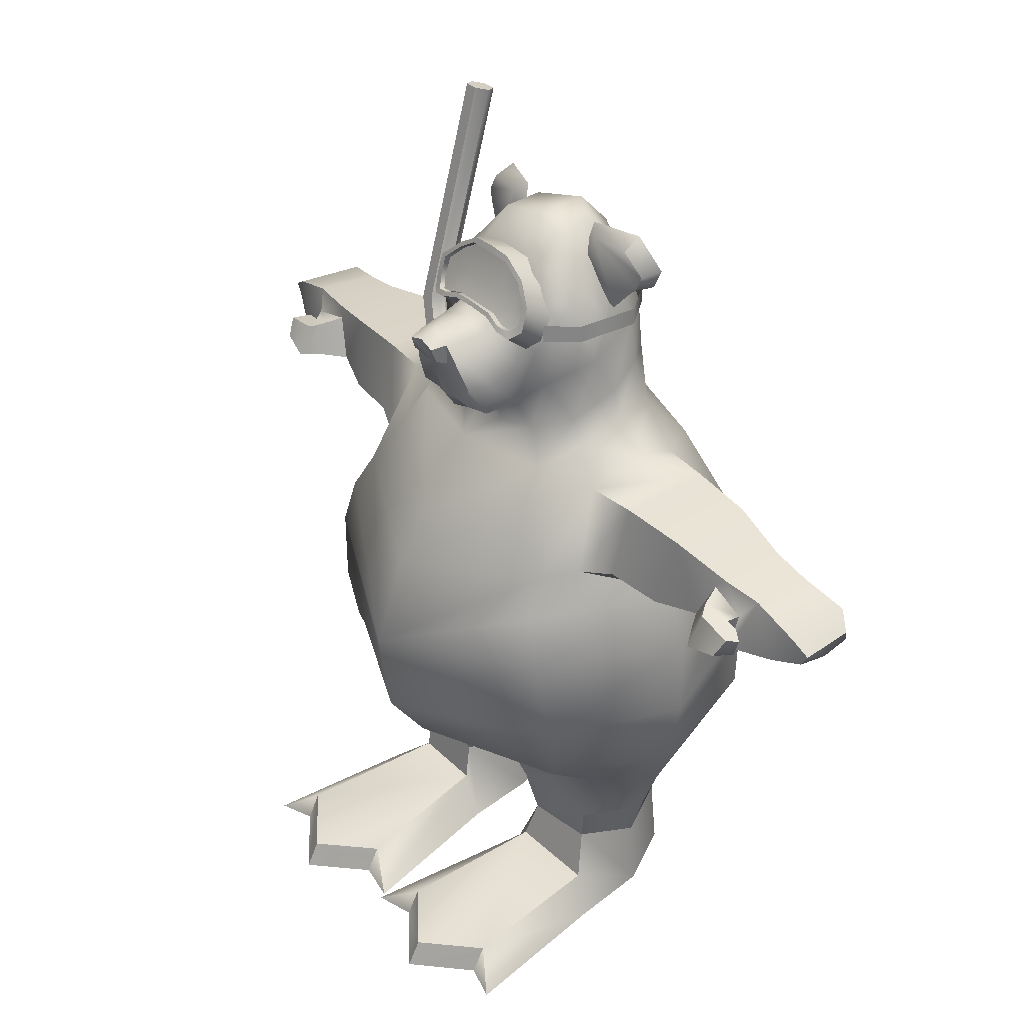
<metadata>
{"format":"obj","ext":"obj","renderer":"f3d","projection":"perspective","resolution":1024,"background":"white","views":[{"elev":35.1,"azim":52.0,"up":"+Z"}]}
</metadata>
<code>
v 0.03256 0.5547 1.07
v -0.09478 0.5713 1.139
v -0.09179 0.8776 1.471
v 0.9683 0.8667 1.497
v 0.7024 0.6032 1.219
v -0.09108 -0.6554 1.084
v 0.09436 -0.4908 1.091
v 0.9546 -0.4695 1.291
v 1.018 -0.801 1.556
v -0.09118 -1.048 1.338
v 1.16 0.001185 1.199
v 1.314 -0.00619 1.494
v -0.09429 1.14 1.935
v 0.938 0.9196 1.925
v 1.054 -0.854 1.925
v -0.09123 -1.31 1.699
v 1.354 -1.859e-16 1.92
v -0.09103 1.153 2.487
v 0.8878 0.8548 2.476
v 0.9655 -0.9145 2.476
v -0.09141 -1.391 2.271
v 1.357 -2.557e-16 2.473
v -0.09103 0.976 3.036
v 0.8201 0.7897 3.027
v 0.8514 0.8201 2.769
v 0.8784 -0.8794 2.792
v 0.8039 -0.7653 3.011
v -0.091 -1.196 2.821
v 1.044 -0.505 2.803
v 1.204 -0.003556 2.755
v 1.146 4.761e-08 2.873
v 1.065 -0.2396 2.916
v 0.9229 -0.527 3.038
v 1.068 0.4081 2.777
v 0.9337 0.4964 3.074
v -0.09078 0.7477 3.502
v 0.6177 0.6044 3.494
v 0.5505 -0.6698 3.418
v -0.09113 -0.9845 3.147
v 0.8223 0.3022 3.558
v -0.09099 0.6178 3.755
v 0.3803 0.4447 3.797
v 0.5049 -0.5281 3.607
v -0.09094 -0.672 3.613
v 0.5963 -0.2542 3.709
v 0.846 -0.3604 3.558
v 0.8315 -1.697e-08 3.669
v 0.625 0.0237 3.832
v 0.5893 0.2999 3.795
v -0.03141 -0.00909 1.052
v -0.09107 0.001695 1.079
v 1.073 0.2138 2.906
v -0.09087 0.5474 4.133
v 0.4031 0.3914 4.117
v 0.3071 -0.4268 3.768
v 0.09317 -0.5098 3.77
v -0.091 -0.5491 3.772
v 0.5011 -0.2387 3.854
v 0.5047 0.2554 4.108
v 0.583 0.01462 4.009
v 1.176 0.1926 2.991
v 1.252 -0.002892 2.924
v 1.145 0.2735 3.563
v 1.166 -0.3325 3.558
v 1.189 -0.222 2.988
v 1.136 -0.4317 3.096
v 1.125 0.3488 3.099
v 1.556 -0.005973 2.903
v 1.486 0.3107 3.085
v 1.568 0.2429 3.541
v 1.585 -0.3028 3.532
v 1.496 -0.3921 3.08
v 1.843 0.2423 3.126
v 1.876 -0.01151 3.008
v 1.976 -0.2494 3.447
v 1.963 0.1735 3.467
v 1.783 -0.3067 3.12
v 1.902 -0.2686 3.373
v -0.091 0.5563 4.461
v 0.3418 0.4081 4.434
v 0.4404 0.265 4.378
v 0.5322 -0.1017 4.239
v -0.091 0.4922 4.787
v 0.2113 0.3391 4.752
v 0.3326 0.2031 4.661
v 0.5106 -0.002358 4.504
v -0.091 0.2846 5.014
v 0.1602 0.1359 4.988
v 0.3108 0.02921 4.793
v 0.4594 -0.05032 4.599
v -0.091 -0.07311 5.021
v 0.1602 -0.1112 4.98
v 0.3106 -0.1727 4.778
v 0.4207 -0.2245 4.64
v 0.0929 -0.5173 3.884
v -0.091 -0.5466 3.834
v -0.091 -0.2954 4.812
v 0.1592 -0.3085 4.786
v 0.3096 -0.3283 4.664
v 0.425 -0.3249 4.54
v -0.091 -0.4251 4.557
v 0.08178 -0.4496 4.524
v 0.2253 -0.458 4.439
v 0.3692 -0.4547 4.358
v 0.3824 -0.3877 4.109
v 0.2516 -0.506 4.219
v 0.2399 -0.499 3.961
v 0.08774 -0.6659 4.436
v 0.2423 -0.7068 4.148
v 0.1958 -0.6979 3.923
v 0.04083 -0.7138 3.899
v -0.09099 -0.7346 3.864
v -0.091 -0.6485 4.491
v -0.02702 -0.8085 3.997
v -0.091 -0.8181 3.991
v -0.091 -0.8809 4.485
v 0.03892 -0.8896 4.42
v 0.1335 -0.7998 3.982
v 0.165 -0.8217 4.134
v 0.01114 -0.9856 4.406
v -0.091 -0.983 4.437
v -0.091 -0.8861 4.234
v 0.02293 -0.9518 4.312
v 0.7116 0.4391 0.8197
v 0.1284 0.3998 0.7826
v 0.2296 -0.3964 0.7866
v 0.8432 -0.3792 0.8302
v 0.07439 -0.006988 0.7894
v 1 0.00132 0.8118
v 0.6845 0.3905 0.56
v 0.2567 0.3502 0.543
v 0.3125 -0.3569 0.531
v 0.7704 -0.3276 0.5704
v 0.1479 -0.008549 0.5325
v 0.9068 0.01226 0.5407
v 0.02527 -0.8746 4.283
v 2.094 0.2568 3.1
v 2.128 -0.01042 2.977
v 2.233 -0.234 3.437
v 2.22 0.1644 3.425
v 2.101 -0.3212 3.058
v 2.149 -0.2995 3.313
v 2.412 0.2623 3.153
v 2.439 -0.01539 3.085
v 2.534 -0.2355 3.351
v 2.509 0.2063 3.352
v 2.43 -0.2826 3.15
v 2.593 0.1704 3.191
v 2.608 -0.02244 3.164
v 2.618 0.1362 3.272
v 2.604 -0.2131 3.191
v 2.654 -0.2131 3.272
v 2.124 -0.3442 3.107
v 1.885 -0.4339 3.129
v 1.954 -0.3979 3.338
v 2.114 -0.3598 3.285
v 2.179 -0.4094 3.093
v 1.994 -0.5642 3.117
v 2.01 -0.4712 3.308
v 2.194 -0.3662 3.282
v 2.244 -0.4159 3.141
v 2.195 -0.5398 3.159
v 2.239 -0.4833 3.271
v 2.266 -0.402 3.244
v -0.2156 0.5547 1.07
v -0.8844 0.6032 1.219
v -1.151 0.8667 1.498
v -1.2 -0.801 1.556
v -1.137 -0.4695 1.291
v -0.2765 -0.4908 1.091
v -1.496 -0.00619 1.494
v -1.342 0.001185 1.199
v -1.122 0.9196 1.928
v -1.237 -0.854 1.927
v -1.538 2.999e-10 1.924
v -1.07 0.8548 2.476
v -1.148 -0.9145 2.476
v -1.539 -0.0004803 2.473
v -1.034 0.8201 2.77
v -1.002 0.7898 3.027
v -0.9859 -0.7653 3.011
v -1.06 -0.8794 2.792
v -1.226 -0.5051 2.803
v -1.105 -0.527 3.038
v -1.247 -0.2397 2.916
v -1.328 -0.0001675 2.873
v -1.386 -0.003586 2.755
v -1.25 0.4081 2.777
v -1.116 0.4964 3.074
v -0.7996 0.6044 3.495
v -0.7324 -0.6698 3.418
v -1.001 0.3022 3.557
v -0.5622 0.4447 3.797
v -0.6869 -0.5281 3.608
v -0.7783 -0.2542 3.709
v -0.807 0.0237 3.832
v -1.01 1.408e-08 3.668
v -1.026 -0.3604 3.558
v -0.7713 0.2999 3.795
v -0.1507 -0.00909 1.052
v -1.256 0.2133 2.906
v -0.5851 0.3914 4.117
v -0.2752 -0.5098 3.77
v -0.4891 -0.4268 3.768
v -0.6831 -0.2387 3.854
v -0.765 0.01462 4.009
v -0.6867 0.2554 4.108
v -1.435 -0.003554 2.925
v -1.359 0.1925 2.992
v -1.323 0.2735 3.565
v -1.347 -0.3347 3.56
v -1.328 -0.4392 3.099
v -1.373 -0.2231 2.989
v -1.307 0.3488 3.101
v -1.741 -0.005949 2.909
v -1.666 0.31 3.09
v -1.744 0.2433 3.548
v -1.768 -0.3016 3.539
v -1.685 -0.3925 3.086
v -2.007 0.2633 3.134
v -2.06 0.01267 3.018
v -2.175 -0.2096 3.459
v -2.126 0.2103 3.476
v -1.989 -0.2872 3.131
v -2.104 -0.2354 3.385
v -0.5238 0.4081 4.434
v -0.7142 -0.1017 4.239
v -0.6224 0.265 4.378
v -0.3933 0.3391 4.752
v -0.6926 -0.002358 4.504
v -0.5146 0.2031 4.661
v -0.3422 0.1359 4.988
v -0.6414 -0.05032 4.599
v -0.4928 0.02921 4.793
v -0.3422 -0.1112 4.98
v -0.6027 -0.2245 4.64
v -0.4926 -0.1727 4.778
v -0.2749 -0.5173 3.884
v -0.3412 -0.3085 4.786
v -0.607 -0.3249 4.54
v -0.4916 -0.3283 4.664
v -0.2638 -0.4496 4.524
v -0.5512 -0.4547 4.358
v -0.4072 -0.458 4.439
v -0.5644 -0.3877 4.109
v -0.4219 -0.499 3.961
v -0.4336 -0.506 4.219
v -0.4243 -0.7068 4.148
v -0.2697 -0.6659 4.436
v -0.3778 -0.6979 3.923
v -0.2228 -0.7138 3.899
v -0.155 -0.8085 3.997
v -0.2209 -0.8895 4.42
v -0.3155 -0.7998 3.982
v -0.347 -0.8217 4.134
v -0.1931 -0.9856 4.406
v -0.2049 -0.9518 4.312
v -0.3104 0.3998 0.7826
v -0.8936 0.4391 0.8197
v -1.025 -0.3792 0.8302
v -0.4116 -0.3964 0.7866
v -0.2564 -0.006988 0.7894
v -1.182 0.001321 0.8118
v -0.4678 0.3547 0.5479
v -0.8967 0.3759 0.5677
v -0.9551 -0.3428 0.5827
v -0.4945 -0.3569 0.531
v -0.3464 -0.0006246 0.5356
v -1.106 -0.009636 0.5509
v -0.2073 -0.8746 4.283
v -2.311 0.03922 2.989
v -2.253 0.3031 3.111
v -2.383 0.2236 3.437
v -2.43 -0.1721 3.452
v -2.31 -0.2723 3.071
v -2.353 -0.2453 3.327
v -2.62 0.0615 3.1
v -2.569 0.3362 3.167
v -2.668 0.2898 3.366
v -2.731 -0.1483 3.368
v -2.633 -0.2052 3.167
v -2.788 0.06939 3.182
v -2.76 0.259 3.208
v -2.784 0.229 3.288
v -2.801 -0.1208 3.209
v -2.85 -0.116 3.291
v -2.104 -0.4027 3.141
v -2.334 -0.293 3.122
v -2.168 -0.3599 3.35
v -2.324 -0.3085 3.299
v -2.223 -0.5234 3.131
v -2.395 -0.3533 3.108
v -2.23 -0.4282 3.322
v -2.405 -0.308 3.297
v -2.422 -0.4815 3.175
v -2.46 -0.3539 3.156
v -2.459 -0.4208 3.287
v -2.479 -0.3377 3.26
v 0.06932 -0.5259 4.526
v -0.0913 -0.5237 4.529
v -0.0913 -0.5824 4.557
v 0.06932 -0.5846 4.553
v 0.1709 -0.5407 4.492
v 0.1709 -0.5994 4.52
v 0.2516 -0.5237 4.472
v 0.2516 -0.5824 4.5
v 0.3051 -0.477 4.521
v 0.3051 -0.5357 4.548
v 0.3014 -0.4417 4.652
v 0.3014 -0.5004 4.68
v -0.0913 -0.387 4.84
v 0.06932 -0.3892 4.836
v 0.06932 -0.4479 4.864
v -0.0913 -0.4457 4.868
v 0.2036 -0.3966 4.749
v 0.2036 -0.4553 4.777
v -0.0913 -0.5945 4.532
v 0.06284 -0.5972 4.527
v 0.1845 -0.6148 4.487
v 0.2813 -0.5946 4.463
v 0.3453 -0.5385 4.521
v 0.3409 -0.4962 4.679
v 0.06284 -0.4334 4.9
v -0.0913 -0.4307 4.904
v 0.2238 -0.4423 4.796
v -0.09127 -0.4331 4.408
v 0.05767 -0.4362 4.403
v 0.1954 -0.4562 4.357
v 0.3049 -0.4332 4.33
v 0.3774 -0.3698 4.396
v 0.3724 -0.3219 4.575
v 0.05766 -0.2508 4.825
v -0.0913 -0.2478 4.829
v 0.2398 -0.2608 4.707
v -0.2519 -0.5259 4.526
v -0.2519 -0.5846 4.553
v -0.0913 -0.5824 4.557
v -0.0913 -0.5237 4.529
v -0.3535 -0.5407 4.492
v -0.3535 -0.5994 4.52
v -0.4342 -0.5237 4.472
v -0.4342 -0.5824 4.5
v -0.4876 -0.477 4.52
v -0.4877 -0.5357 4.548
v -0.484 -0.4417 4.652
v -0.484 -0.5004 4.68
v -0.0913 -0.387 4.84
v -0.0913 -0.4457 4.868
v -0.2519 -0.4479 4.864
v -0.2519 -0.3892 4.836
v -0.3862 -0.4553 4.777
v -0.3862 -0.3966 4.749
v -0.2454 -0.5972 4.527
v -0.0913 -0.5945 4.532
v -0.3671 -0.6148 4.487
v -0.4639 -0.5946 4.463
v -0.5279 -0.5385 4.521
v -0.5235 -0.4962 4.679
v -0.0913 -0.4307 4.904
v -0.2454 -0.4334 4.9
v -0.4064 -0.4423 4.796
v -0.2403 -0.4362 4.403
v -0.09126 -0.4331 4.408
v -0.378 -0.4562 4.357
v -0.4875 -0.4332 4.33
v -0.56 -0.3698 4.396
v -0.555 -0.3219 4.575
v -0.0913 -0.2478 4.829
v -0.2403 -0.2508 4.825
v -0.4224 -0.2608 4.707
v 0.06932 -0.5468 4.54
v 0.1709 -0.5616 4.507
v 0.2036 -0.4845 4.598
v 0.06932 -0.4733 4.658
v 0.2516 -0.5447 4.486
v 0.3051 -0.4979 4.535
v 0.2036 -0.4176 4.764
v 0.06932 -0.4102 4.851
v 0.3014 -0.4626 4.667
v -0.2615 -0.4733 4.658
v -0.2615 -0.5468 4.54
v -0.3958 -0.4845 4.598
v -0.363 -0.5616 4.507
v -0.4972 -0.4979 4.535
v -0.4438 -0.5447 4.486
v -0.2615 -0.4102 4.851
v -0.3958 -0.4176 4.764
v -0.4935 -0.4626 4.667
v -0.5969 -0.4049 4.435
v -0.5878 -0.3972 4.537
v -0.7365 -0.22 4.537
v -0.7456 -0.2277 4.435
v -0.7604 0.1861 4.53
v -0.7696 0.1785 4.428
v -0.573 0.4112 4.521
v -0.5821 0.4035 4.419
v -0.1028 0.5813 4.507
v -0.1028 0.5737 4.405
v 0.3913 -0.4049 4.435
v 0.54 -0.2277 4.435
v 0.5309 -0.22 4.537
v 0.3822 -0.3972 4.537
v 0.564 0.1785 4.428
v 0.5549 0.1861 4.53
v 0.3765 0.4035 4.419
v 0.3674 0.4112 4.521
v -0.2599 -0.4505 4.017
v -0.2755 -0.4743 3.937
v -0.5901 -0.4389 4.056
v -0.5346 -0.4205 4.118
v -0.2833 -0.557 3.917
v -0.6178 -0.5188 4.046
v -0.2755 -0.6158 3.979
v -0.5901 -0.5803 4.098
v -0.2599 -0.592 4.059
v -0.5346 -0.562 4.16
v -0.2521 -0.5094 4.078
v -0.5069 -0.4821 4.17
v -0.7062 -0.3797 4.256
v -0.6266 -0.371 4.285
v -0.746 -0.4547 4.262
v -0.7062 -0.5211 4.298
v -0.6266 -0.5125 4.327
v -0.5868 -0.4374 4.321
v -0.7462 0.02498 5.62
v -0.6611 0.02551 5.622
v -0.7888 -0.046 5.64
v -0.7462 -0.1164 5.662
v -0.6611 -0.1159 5.664
v -0.6185 -0.04493 5.644
v 0.3089 0.05571 4.969
v 0.2584 0.0312 4.79
v 0.49 0.07585 4.551
v 0.6317 0.1307 4.725
v 0.6624 0.1425 4.809
v 0.5469 0.09785 4.96
v 0.6388 0.2687 4.694
v 0.6843 0.2863 4.818
v 0.372 0.09111 4.557
v 0.1673 0.04874 4.677
v 0.2382 0.1138 5.03
v 0.5335 0.228 5.016
v -0.4959 0.05571 4.969
v -0.7339 0.09785 4.96
v -0.8494 0.1425 4.809
v -0.8187 0.1307 4.725
v -0.677 0.07585 4.551
v -0.4454 0.0312 4.79
v -0.8713 0.2863 4.818
v -0.8258 0.2687 4.694
v -0.7205 0.228 5.016
v -0.4252 0.1138 5.03
v -0.3543 0.04874 4.677
v -0.559 0.09111 4.557
v 0.6801 0.444 0.07528
v 0.2524 0.4039 0.07076
v 0.7704 -0.3276 0.5704
v 0.3125 -0.3569 0.531
v 0.265 -0.4269 0.2852
v 0.8375 -0.4081 0.2767
v 0.1479 -0.008549 0.5325
v 0.1433 0.03756 0.04754
v 0.1611 -0.4542 0.1013
v 0.9021 0.05436 0.04596
v 0.9068 0.01226 0.5407
v 0.9936 -0.4868 0.06287
v 0.1931 -1.418 0.02612
v 0.9164 -1.393 0.02225
v 0.558 -1.681 -0.0231
v 0.1933 -1.337 0.1862
v 0.5582 -1.6 0.1369
v 0.9166 -1.312 0.1849
v -0.05905 -1.48 0.01893
v 1.143 -1.457 0.01113
v 0.9106 -0.4438 0.04124
v 0.2092 -0.4556 0.0435
v -0.4678 0.3547 0.5479
v -0.4795 0.4121 0.0715
v -0.9087 0.426 0.08405
v -0.8967 0.3759 0.5677
v -0.9551 -0.3428 0.5827
v -0.9431 -0.3996 0.2912
v -0.4851 -0.3925 0.2818
v -0.4945 -0.3569 0.531
v -0.2475 -0.4694 0.1149
v -0.3494 0.05287 0.07229
v -0.3464 -0.0006246 0.5356
v -1.108 0.02321 0.0851
v -1.178 -0.5021 0.07644
v -1.106 -0.009636 0.5509
v -0.3148 -1.404 0.04695
v -0.6638 -1.689 0.005331
v -1.038 -1.423 0.05677
v -1.04 -1.342 0.2192
v -0.6659 -1.608 0.1651
v -0.3169 -1.322 0.2068
v -0.05949 -1.451 0.03512
v -1.26 -1.501 0.05011
v -0.2955 -0.4709 0.05708
v -1.095 -0.4591 0.05481
g Body BearAcuda
f 1 2 3 4 5
f 6 7 8 9 10
f 8 11 12 9
f 11 5 4 12
f 4 3 13 14
f 10 9 15 16
f 9 12 17 15
f 12 4 14 17
f 14 13 18 19
f 16 15 20 21
f 15 17 22 20
f 17 14 19 22
f 19 18 23 24 25
f 21 20 26 27 28
f 29 30 31 32 33
f 34 25 24 35
f 24 23 36 37
f 28 27 38 39
f 24 37 40 35
f 37 36 41 42
f 39 38 43 44
f 45 46 47 48
f 49 40 37 42
f 2 1 50 51
f 7 6 51 50
f 46 38 27 33
f 26 29 33 27
f 52 31 30 34 35
f 20 22 30 29 26
f 38 46 45 43
f 47 40 49 48
f 42 41 53 54
f 44 43 55 56 57
f 43 45 58 55
f 48 49 59 60
f 45 48 60 58
f 49 42 54 59
f 31 52 61 62
f 63 40 47 46 64
f 33 32 65 66
f 64 46 33 66
f 63 67 35 40
f 32 31 62 65
f 52 35 67 61
f 68 62 61 67 69
f 70 63 64 71
f 72 66 65 62 68
f 71 64 66 72
f 70 69 67 63
f 73 74 68 69
f 75 76 70 71
f 74 77 72 68
f 77 78 75 71 72
f 76 73 69 70
f 54 53 79 80
f 60 59 81 82
f 59 54 80 81
f 80 79 83 84
f 82 81 85 86
f 81 80 84 85
f 84 83 87 88
f 86 85 89 90
f 85 84 88 89
f 88 87 91 92
f 90 89 93 94
f 89 88 92 93
f 57 56 95 96
f 92 91 97 98
f 94 93 99 100
f 93 92 98 99
f 98 97 101 102
f 100 99 103 104
f 99 98 102 103
f 100 104 105 82
f 104 103 106 107 105
f 106 103 102 108 109
f 107 106 109 110
f 96 95 111 112
f 102 101 113 108
f 95 107 110 111
f 112 111 114 115
f 108 113 116 117
f 111 110 118 114
f 109 108 117 119
f 110 109 119 118
f 120 121 122 123
f 1 5 124 125
f 8 7 126 127
f 7 50 128 126
f 50 1 125 128
f 11 8 127 129
f 5 11 129 124
f 125 124 130 131
f 127 126 132 133
f 126 128 134 132
f 128 125 131 134
f 129 127 133 135
f 124 129 135 130
f 19 25 34 30 22
f 82 86 90 94 100
f 117 116 121 120
f 122 136 123
f 82 105 58 60
f 105 107 55 58
f 56 55 107 95
f 136 117 120 123
f 122 115 114 118 119 117 136
f 74 73 137 138
f 76 75 139 140
f 77 74 138 141
f 75 78 142 139
f 73 76 140 137
f 138 137 143 144
f 140 139 145 146
f 141 138 144 147
f 139 142 141 147 145
f 137 140 146 143
f 144 148 149
f 146 145 150
f 147 144 149 151
f 145 147 151 152
f 143 146 150 148
f 150 152 149 148
f 152 151 149
f 77 141 153 154
f 78 77 154 155
f 141 142 156 153
f 142 78 155 156
f 154 153 157 158
f 155 154 158 159
f 153 156 160 157
f 156 155 159 160
f 158 157 161 162
f 159 158 162 163
f 157 160 164 161
f 160 159 163 164
f 164 163 162 161
f 150 145 152
f 144 143 148
f 165 166 167 3 2
f 6 10 168 169 170
f 169 168 171 172
f 172 171 167 166
f 167 173 13 3
f 10 16 174 168
f 168 174 175 171
f 171 175 173 167
f 173 176 18 13
f 16 21 177 174
f 174 177 178 175
f 175 178 176 173
f 176 179 180 23 18
f 21 28 181 182 177
f 183 184 185 186 187
f 188 189 180 179
f 180 190 36 23
f 28 39 191 181
f 180 189 192 190
f 190 193 41 36
f 39 44 194 191
f 195 196 197 198
f 199 193 190 192
f 2 51 200 165
f 170 200 51 6
f 198 184 181 191
f 182 181 184 183
f 201 189 188 187 186
f 177 182 183 187 178
f 191 194 195 198
f 197 196 199 192
f 193 202 53 41
f 44 57 203 204 194
f 194 204 205 195
f 196 206 207 199
f 195 205 206 196
f 199 207 202 193
f 186 208 209 201
f 210 211 198 197 192
f 184 212 213 185
f 211 212 184 198
f 210 192 189 214
f 185 213 208 186
f 201 209 214 189
f 215 216 214 209 208
f 217 218 211 210
f 219 215 208 213 212
f 218 219 212 211
f 217 210 214 216
f 220 216 215 221
f 222 218 217 223
f 221 215 219 224
f 224 219 218 222 225
f 223 217 216 220
f 202 226 79 53
f 206 227 228 207
f 207 228 226 202
f 226 229 83 79
f 227 230 231 228
f 228 231 229 226
f 229 232 87 83
f 230 233 234 231
f 231 234 232 229
f 232 235 91 87
f 233 236 237 234
f 234 237 235 232
f 57 96 238 203
f 235 239 97 91
f 236 240 241 237
f 237 241 239 235
f 239 242 101 97
f 240 243 244 241
f 241 244 242 239
f 240 227 245 243
f 243 245 246 247 244
f 247 248 249 242 244
f 246 250 248 247
f 96 112 251 238
f 242 249 113 101
f 238 251 250 246
f 112 115 252 251
f 249 253 116 113
f 251 252 254 250
f 248 255 253 249
f 250 254 255 248
f 256 257 122 121
f 165 258 259 166
f 169 260 261 170
f 170 261 262 200
f 200 262 258 165
f 172 263 260 169
f 166 259 263 172
f 258 264 265 259
f 260 266 267 261
f 261 267 268 262
f 262 268 264 258
f 263 269 266 260
f 259 265 269 263
f 176 178 187 188 179
f 227 240 236 233 230
f 253 256 121 116
f 122 257 270
f 227 206 205 245
f 245 205 204 246
f 203 238 246 204
f 270 257 256 253
f 122 270 253 255 254 252 115
f 221 271 272 220
f 223 273 274 222
f 224 275 271 221
f 222 274 276 225
f 220 272 273 223
f 271 277 278 272
f 273 279 280 274
f 275 281 277 271
f 274 280 281 275 276
f 272 278 279 273
f 277 282 283 278
f 279 284 280
f 281 285 282 277
f 280 286 285 281
f 278 283 284 279
f 284 283 282 286
f 286 282 285
f 224 287 288 275
f 225 289 287 224
f 275 288 290 276
f 276 290 289 225
f 287 291 292 288
f 289 293 291 287
f 288 292 294 290
f 290 294 293 289
f 291 295 296 292
f 293 297 295 291
f 292 296 298 294
f 294 298 297 293
f 298 296 295 297
f 284 286 280
g Goggles Body BearAcuda
f 299 300 301 302
f 303 299 302 304
f 305 303 304 306
f 307 305 306 308
f 309 307 308 310
f 311 312 313 314
f 312 315 316 313
f 315 309 310 316
f 302 301 317 318
f 304 302 318 319
f 306 304 319 320
f 308 306 320 321
f 310 308 321 322
f 314 313 323 324
f 313 316 325 323
f 316 310 322 325
f 318 317 326 327
f 319 318 327 328
f 320 319 328 329
f 321 320 329 330
f 322 321 330 331
f 324 323 332 333
f 323 325 334 332
f 325 322 331 334
f 335 336 337 338
f 339 340 336 335
f 341 342 340 339
f 343 344 342 341
f 345 346 344 343
f 347 348 349 350
f 350 349 351 352
f 352 351 346 345
f 336 353 354 337
f 340 355 353 336
f 342 356 355 340
f 344 357 356 342
f 346 358 357 344
f 348 359 360 349
f 349 360 361 351
f 351 361 358 346
f 353 362 363 354
f 355 364 362 353
f 356 365 364 355
f 357 366 365 356
f 358 367 366 357
f 359 368 369 360
f 360 369 370 361
f 361 370 367 358
g Glass Goggles Body BearAcuda
f 371 372 373 374
f 372 375 376 373
f 374 373 377 378
f 373 376 379 377
f 374 380 381 371
f 381 380 382 383
f 383 382 384 385
f 378 386 380 374
f 380 386 387 382
f 382 387 388 384
g Strap Goggles Body BearAcuda
f 389 390 391 392
f 392 391 393 394
f 394 393 395 396
f 396 395 397 398
f 399 400 401 402
f 400 403 404 401
f 403 405 406 404
f 405 398 397 406
g Tube Goggles Body BearAcuda
f 407 408 409 410
f 408 411 412 409
f 411 413 414 412
f 413 415 416 414
f 415 417 418 416
f 417 407 410 418
f 410 409 419 420
f 409 412 421 419
f 412 414 422 421
f 414 416 423 422
f 416 418 424 423
f 418 410 420 424
f 420 419 425 426
f 419 421 427 425
f 421 422 428 427
f 422 423 429 428
f 423 424 430 429
f 424 420 426 430
f 426 425 427 428 429 430
g RightEar Body BearAcuda
f 431 432 433 434 435 436
f 435 434 437 438
f 438 437 439 440 441 442
f 441 440 432 431
f 432 440 439 433
f 441 431 436 442
f 442 436 435 438
f 434 433 439 437
g LeftEar Body BearAcuda
f 443 444 445 446 447 448
f 445 449 450 446
f 449 451 452 453 454 450
f 452 443 448 453
f 448 447 454 453
f 452 451 444 443
f 451 449 445 444
f 446 450 454 447
g polySurface43 Body BearAcuda
f 131 130 455 456
f 457 458 459 460
f 458 461 462 463 459
f 461 131 456 462
f 464 465 457 460 466
f 130 465 464 455
f 467 468 469
f 459 470 471 472 460
f 459 463 473 470
f 466 460 472 474
f 467 469 471 470
f 469 468 472 471
f 456 455 475 476
f 463 462 456 476
f 464 466 475 455
f 476 475 468 467
f 473 463 476 467
f 470 473 467
f 466 474 468 475
f 474 472 468
g polySurface44 Body BearAcuda
f 477 478 479 480
f 481 482 483 484
f 484 483 485 486 487
f 487 486 478 477
f 488 489 482 481 490
f 480 479 488 490
f 491 492 493
f 483 482 494 495 496
f 483 496 497 485
f 489 498 494 482
f 491 496 495 492
f 492 495 494 493
f 478 499 500 479
f 485 499 478 486
f 488 479 500 489
f 499 491 493 500
f 497 491 499 485
f 496 491 497
f 489 500 493 498
f 498 493 494

</code>
